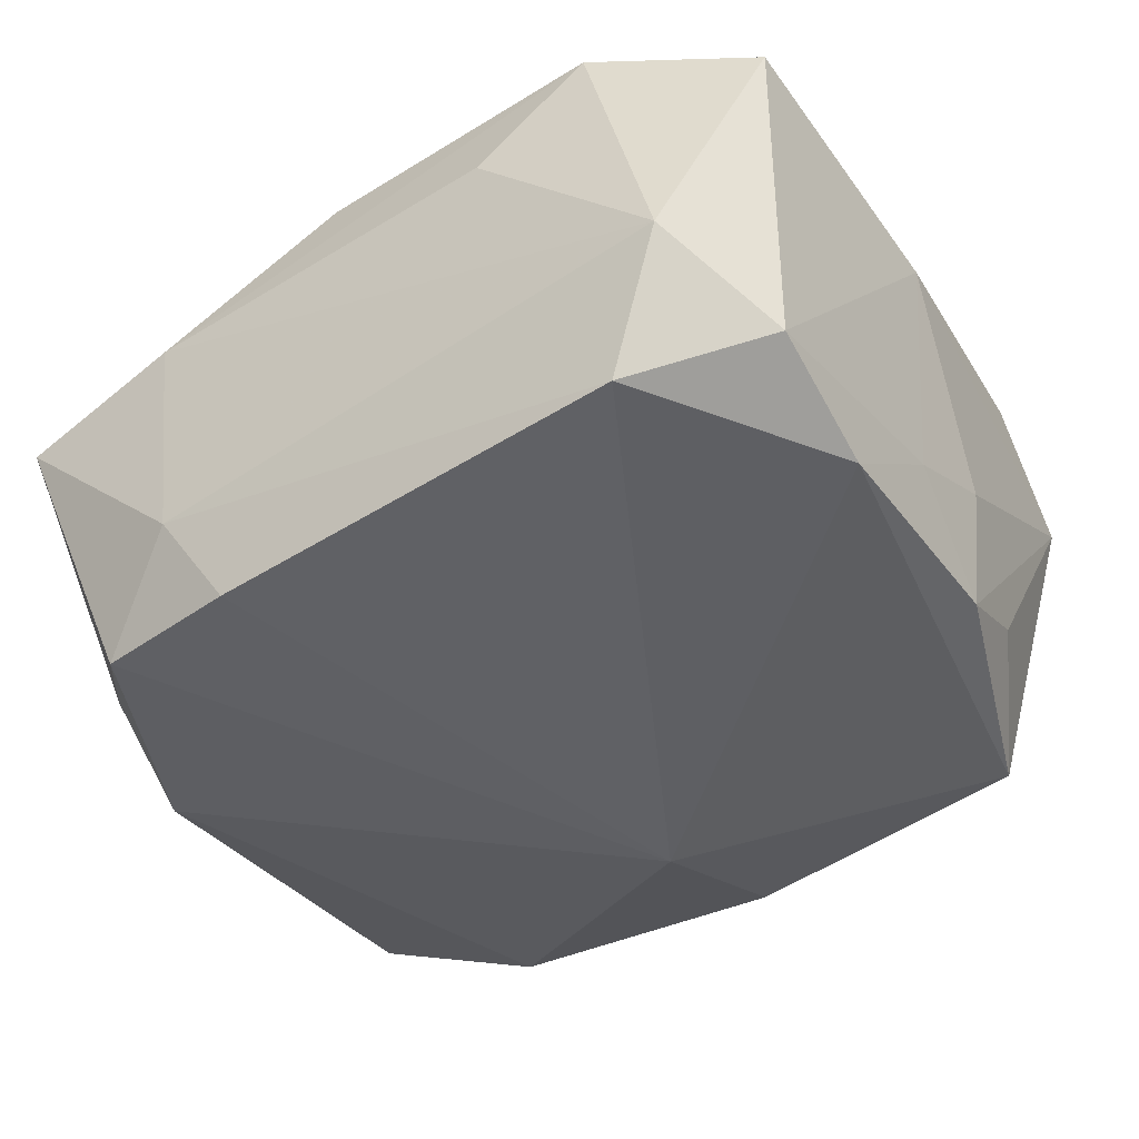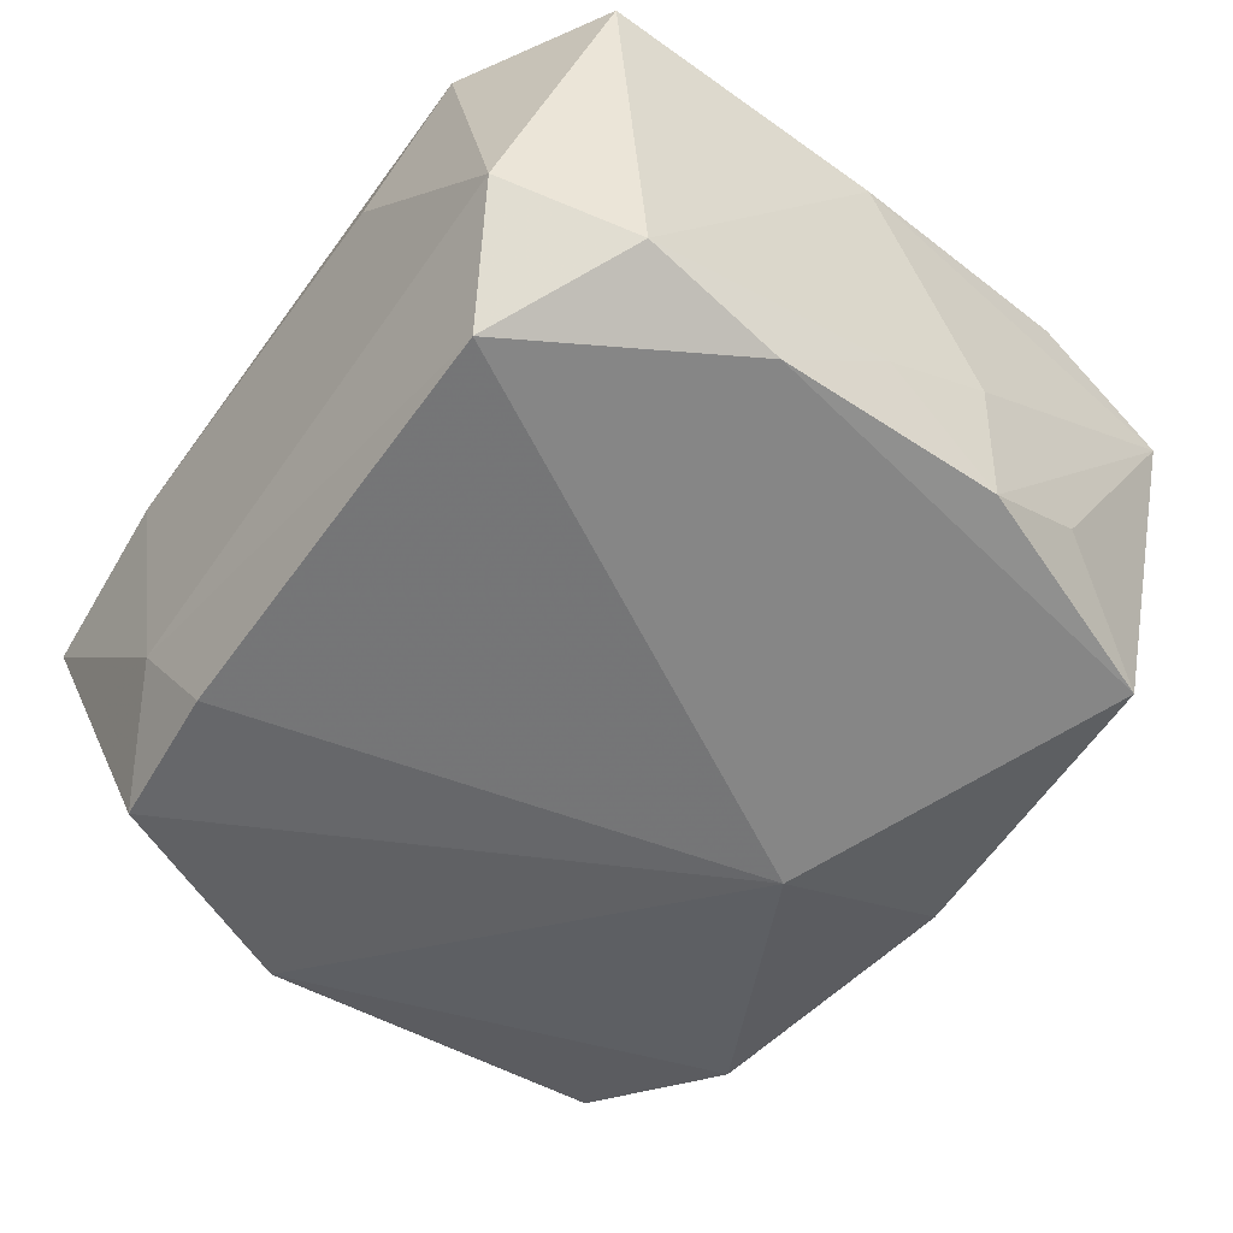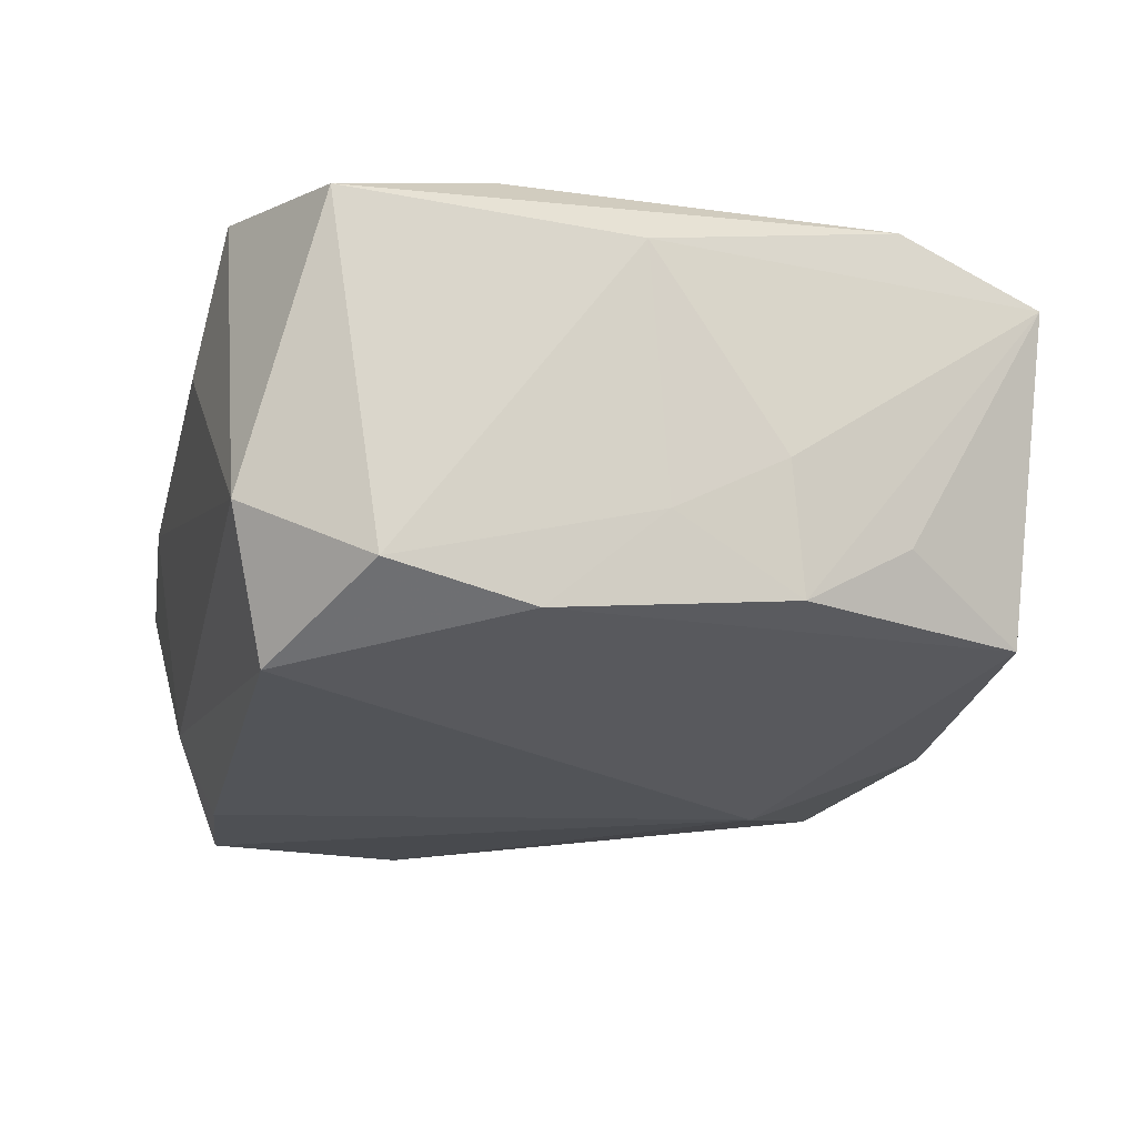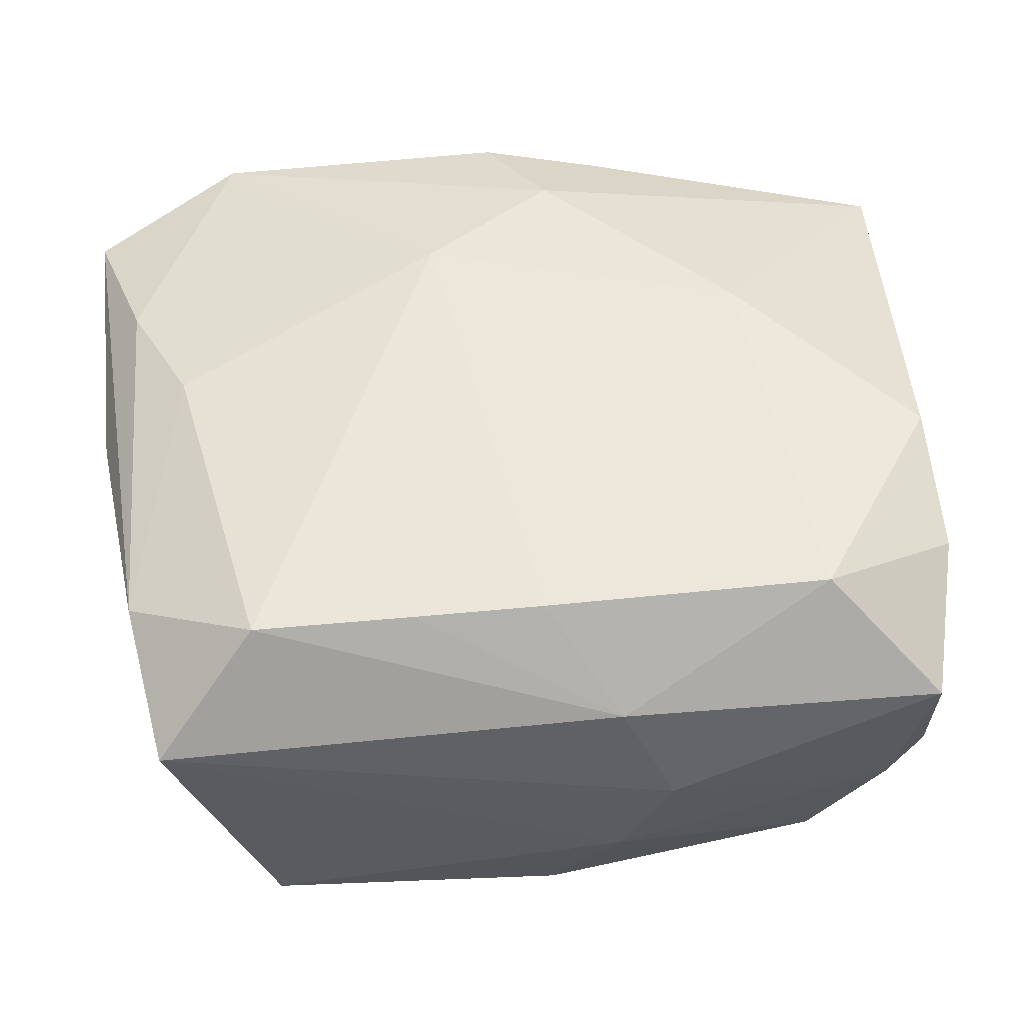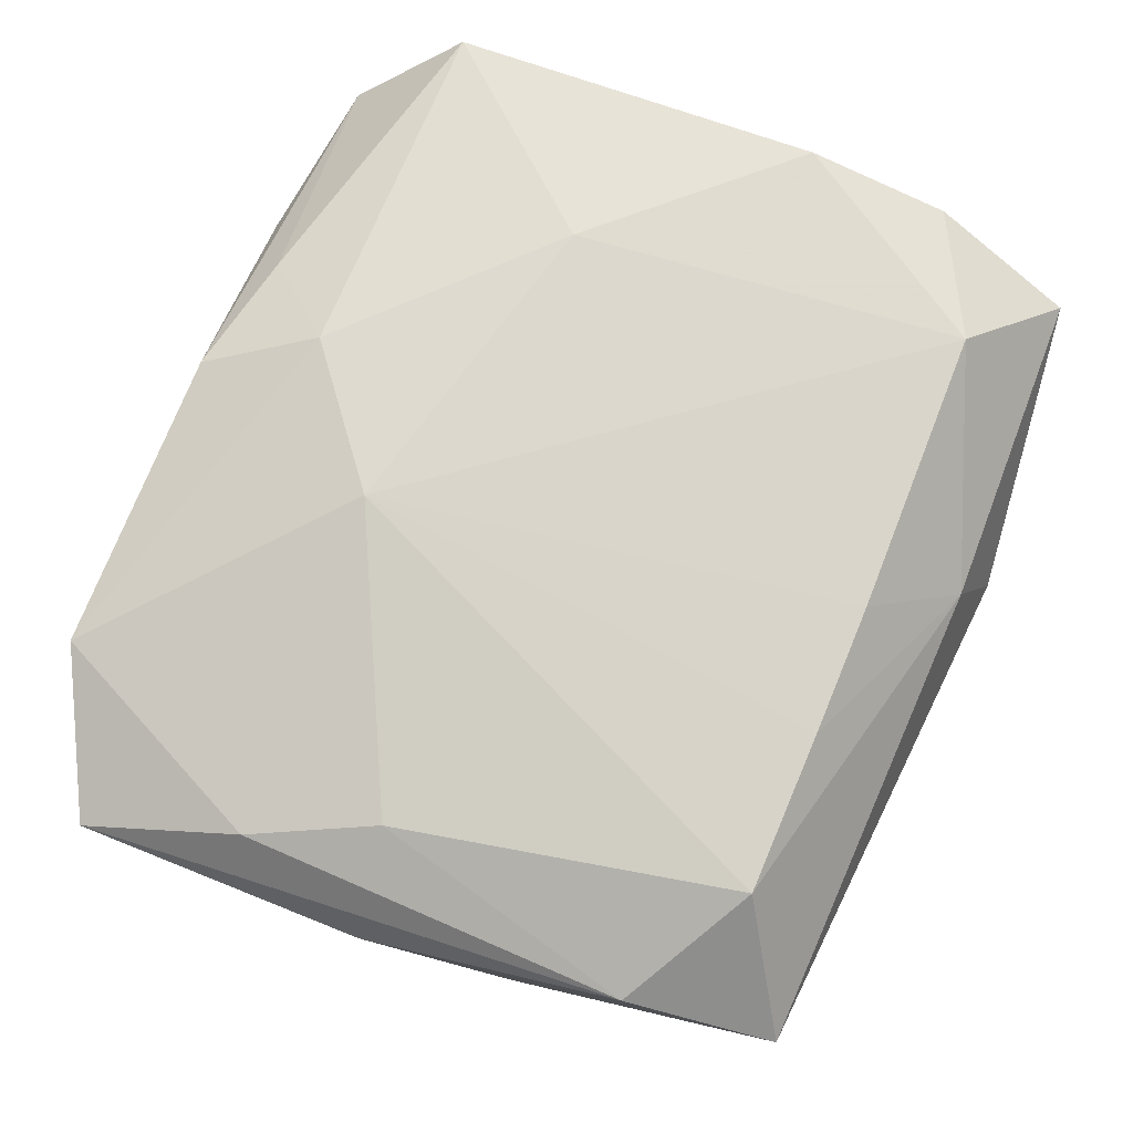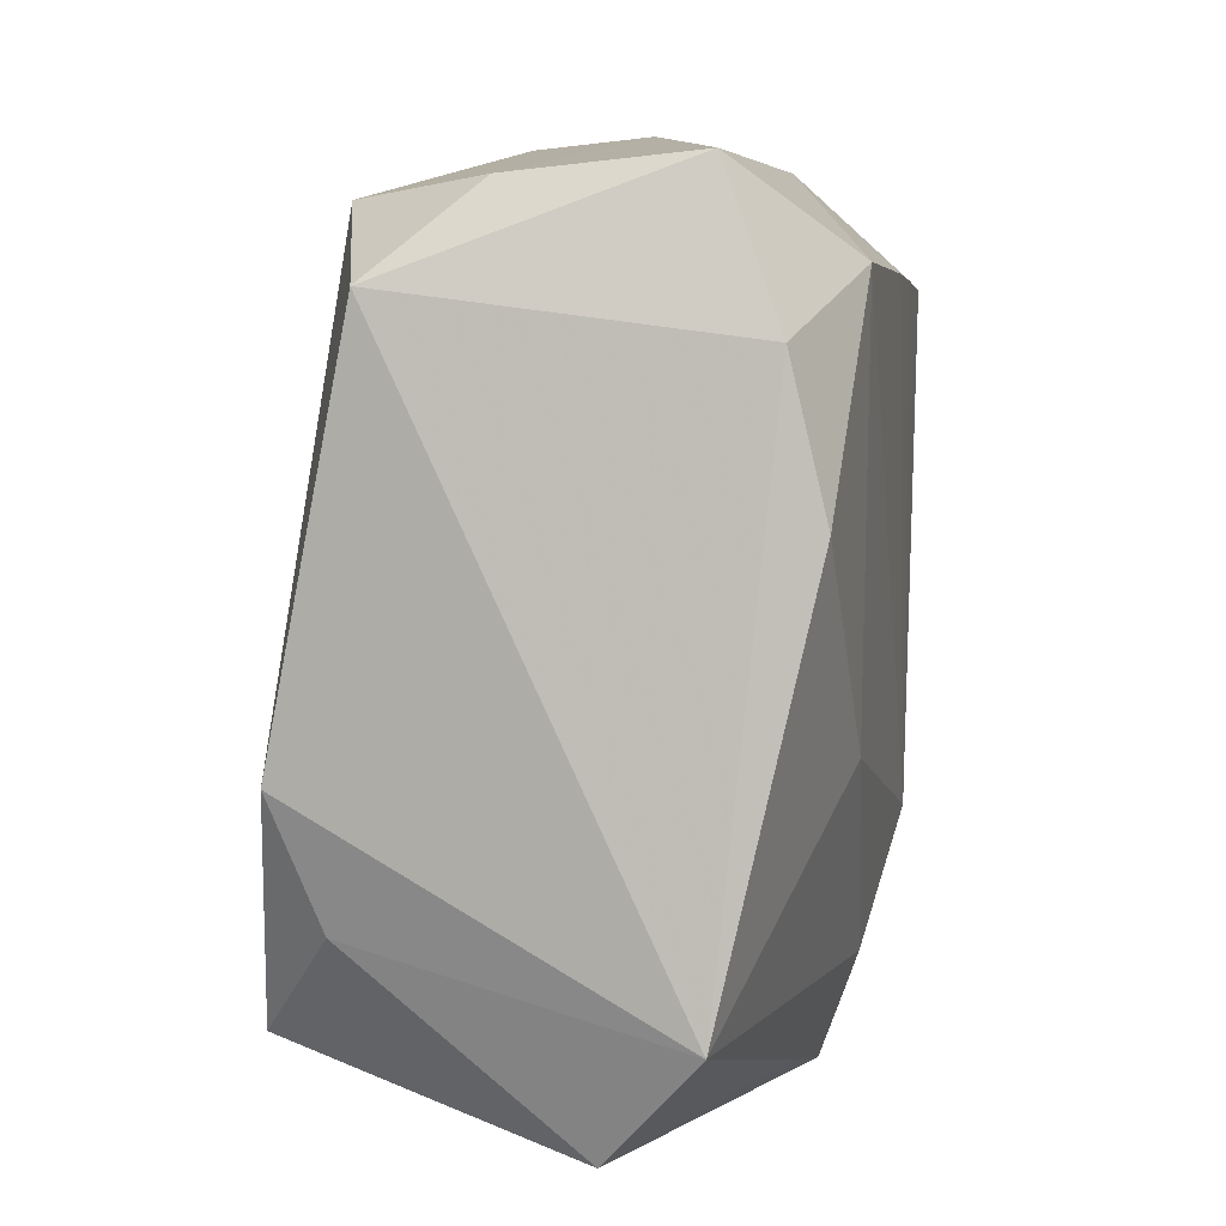
<metadata>
{"format":"obj","ext":"obj","renderer":"f3d","projection":"perspective","resolution":1024,"background":"white","views":[{"elev":-47.8,"azim":34.9,"up":"+Z"},{"elev":-56.9,"azim":54.4,"up":"+Z"},{"elev":-23.6,"azim":76.5,"up":"+Z"},{"elev":54.1,"azim":174.1,"up":"+Z"},{"elev":74.5,"azim":111.8,"up":"+Z"},{"elev":4.5,"azim":-79.8,"up":"+Y"}]}
</metadata>
<code>
v 0.03471 -0.002065 0.009345
v -0.0005273 -0.02973 0.01381
v -0.005215 0.02997 0.01232
v -0.03407 -0.02217 0.01095
v 0.03181 0.0001142 -0.009604
v 0.0231 0.02823 -0.01406
v -0.02987 -0.01678 -0.01259
v -0.004751 -0.02138 0.01696
v 0.0321 0.008613 -0.004984
v 0.03072 -0.008546 -0.01725
v -0.0002273 0.02958 -0.0142
v -0.02966 -0.03004 0.003836
v 0.03047 0.02881 0.009966
v -0.01032 -0.02768 0.01305
v -0.01135 -0.02545 -0.01952
v 0.03223 0.01746 0.01396
v 0.02775 -0.02891 -0.01026
v -0.009228 0.03215 0.003831
v -0.01896 -0.006641 0.01826
v -0.03254 0.01851 0.01516
v 0.0142 -0.03108 0.005322
v 0.02209 -0.02578 -0.01997
v -0.02247 0.02743 -0.01271
v -0.01572 -0.03108 0.005848
v 0.03178 -0.01955 -0.01513
v 0.02281 -0.02986 0.01337
v 0.005887 -0.01304 0.01898
v -0.01553 -0.02824 -0.01172
v -0.02306 -0.02416 -0.01844
v 0.03144 -0.0122 0.01431
v 0.000209 0.02362 0.01898
v -0.0336 0.02179 -0.009815
v -0.00542 0.03169 -0.005001
v -0.0004949 0.01543 -0.02028
v -0.03023 0.02961 0.01092
v -0.03168 -0.007656 -0.01603
v 0.02897 0.01834 -0.009509
v -0.03221 0.007696 0.01769
v -0.02789 0.02852 -0.002801
v 0.02243 0.02326 0.01857
v -0.02171 0.02346 0.01898
v 0.01019 0.02351 0.01884
v 0.03007 0.009973 -0.01469
v 0.03481 -0.02415 0.01043
v 0.02732 -0.002765 0.01646
f 27 41 19
f 20 32 4
f 32 20 35
f 35 20 41
f 8 26 27
f 27 19 8
f 8 19 4
f 38 19 41
f 41 20 38
f 4 19 38
f 38 20 4
f 39 35 18
f 39 23 32
f 32 35 39
f 26 8 2
f 17 44 26
f 34 22 15
f 32 23 36
f 4 32 36
f 36 23 34
f 27 26 45
f 14 8 4
f 14 2 8
f 4 12 14
f 12 2 14
f 21 17 26
f 22 17 28
f 28 15 22
f 7 12 4
f 4 36 7
f 34 15 29
f 29 36 34
f 29 7 36
f 12 7 29
f 29 28 12
f 15 28 29
f 34 23 11
f 10 22 34
f 26 44 30
f 30 45 26
f 27 45 40
f 17 21 24
f 24 28 17
f 12 28 24
f 24 2 12
f 26 2 24
f 24 21 26
f 33 11 23
f 33 39 18
f 23 39 33
f 25 17 22
f 22 10 25
f 44 17 25
f 5 43 9
f 5 10 43
f 5 25 10
f 31 41 27
f 18 35 3
f 3 35 41
f 41 31 3
f 44 25 1
f 1 5 9
f 25 5 1
f 45 30 16
f 16 40 45
f 16 30 44
f 44 1 16
f 11 33 6
f 34 11 6
f 6 10 34
f 43 10 6
f 40 3 42
f 42 3 31
f 27 40 42
f 42 31 27
f 40 16 13
f 13 3 40
f 18 3 13
f 13 6 33
f 13 33 18
f 9 43 13
f 13 1 9
f 13 16 1
f 43 6 37
f 37 13 43
f 6 13 37

</code>
